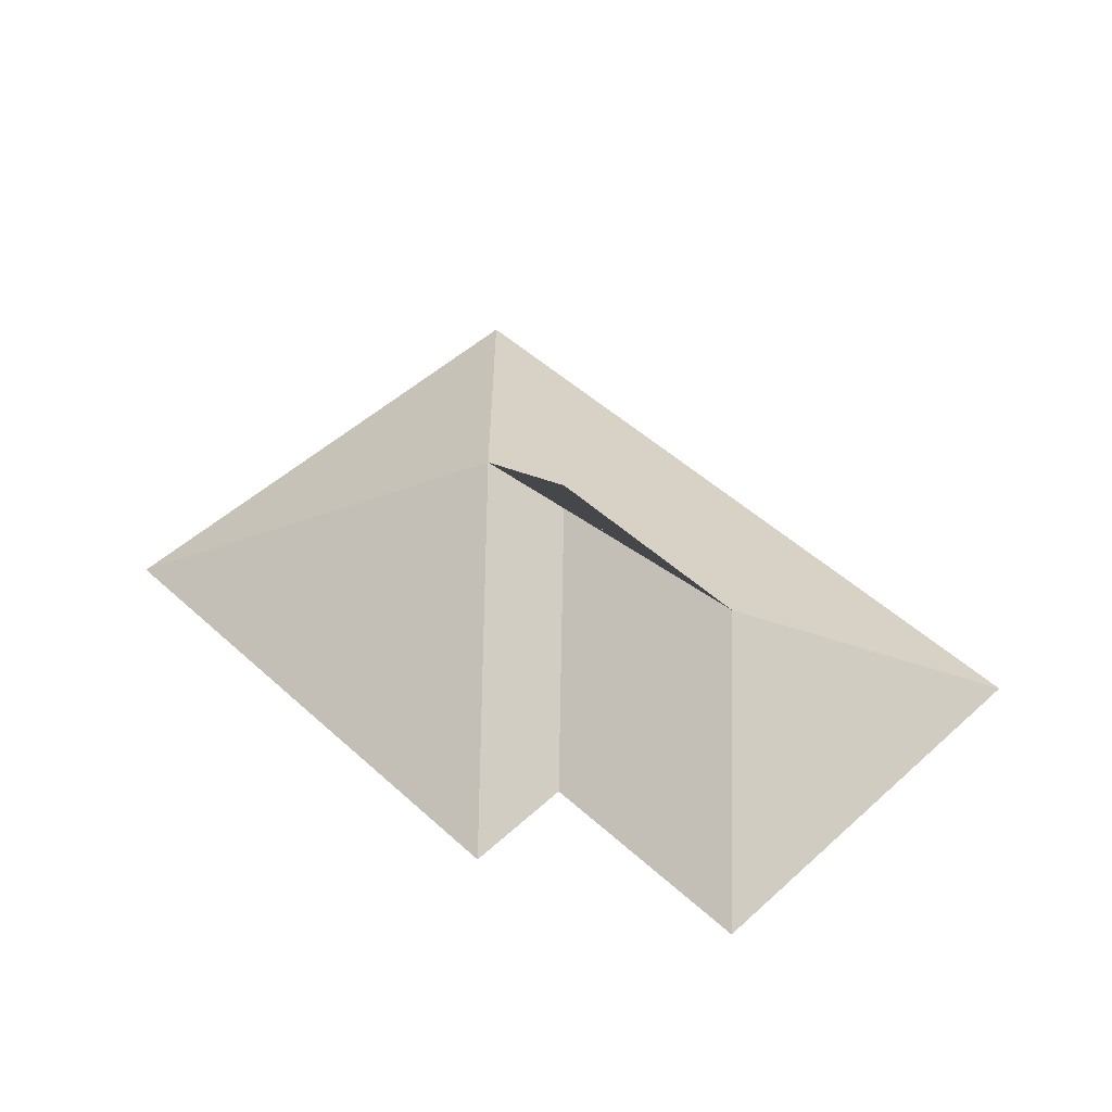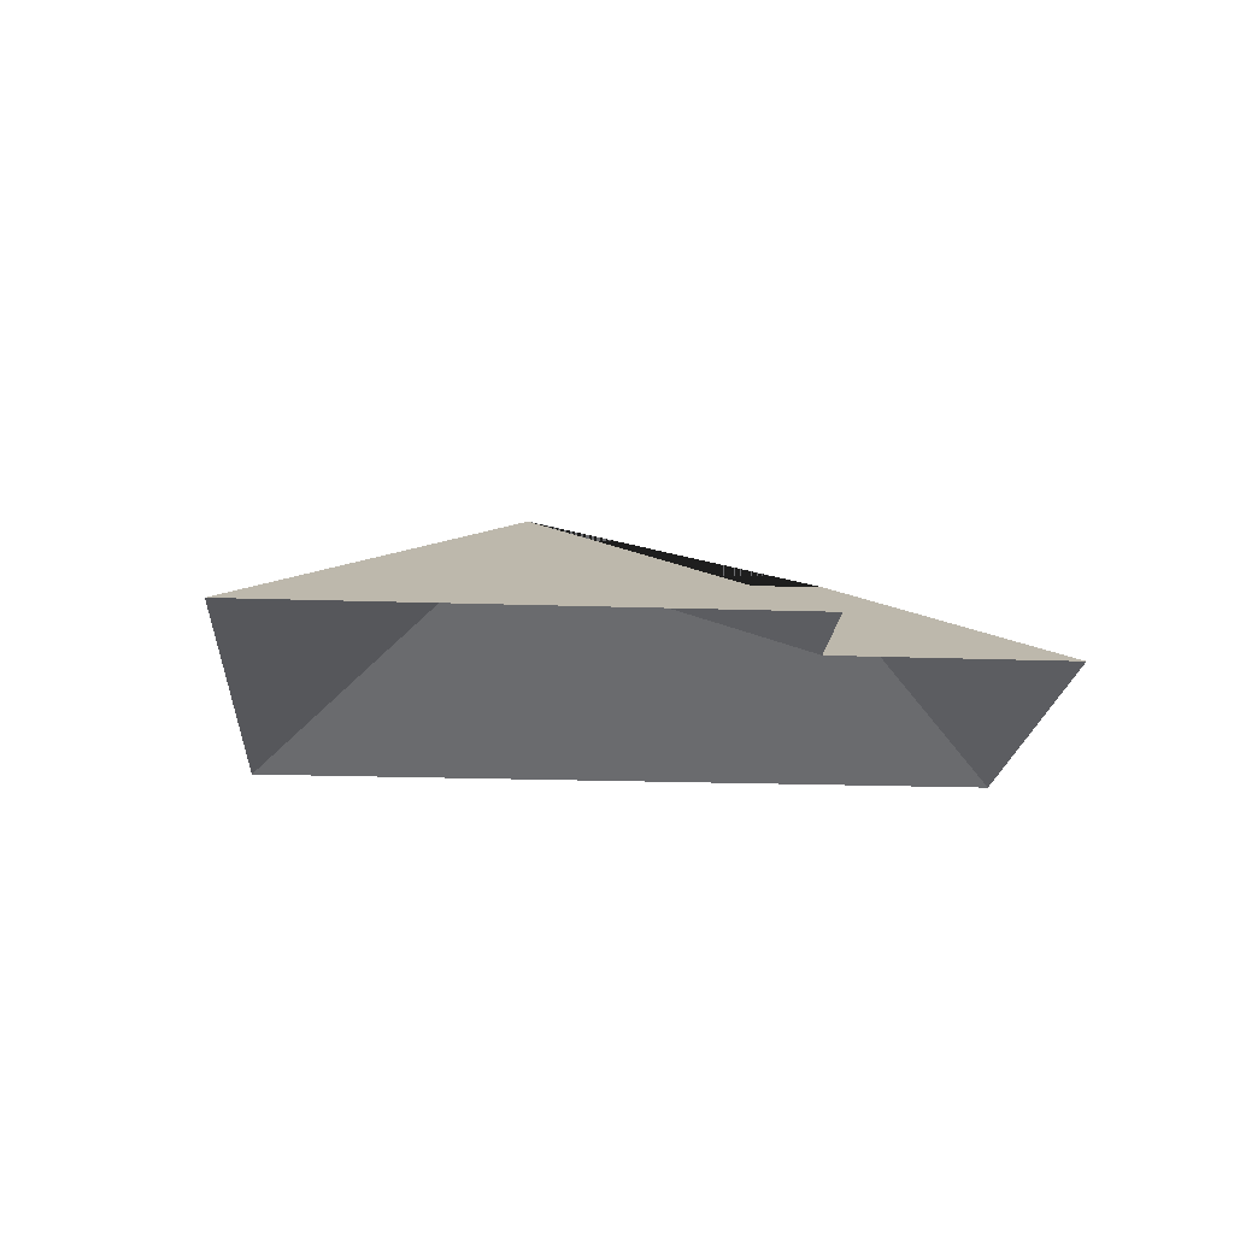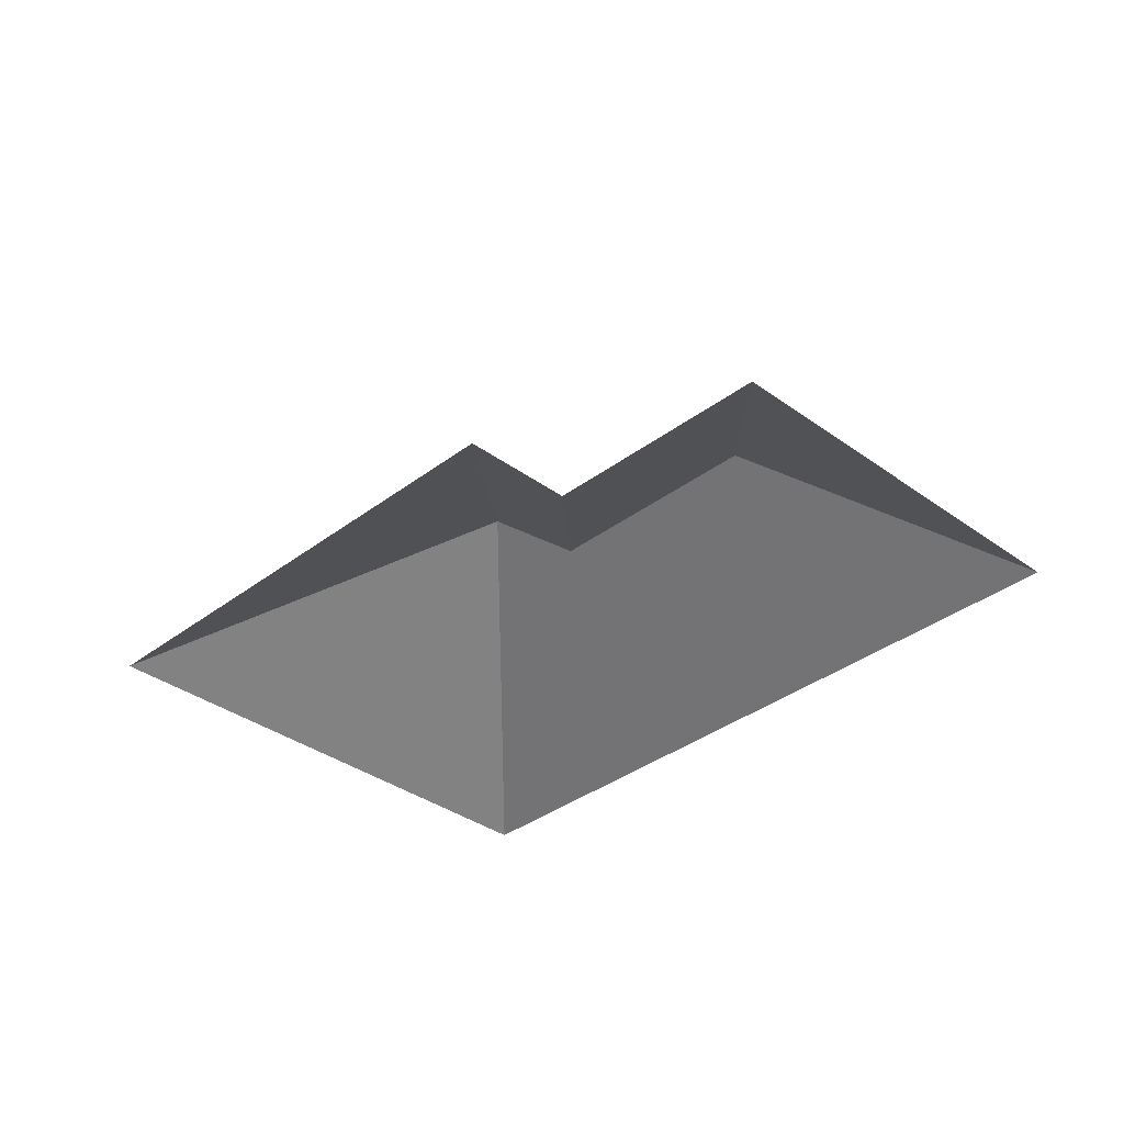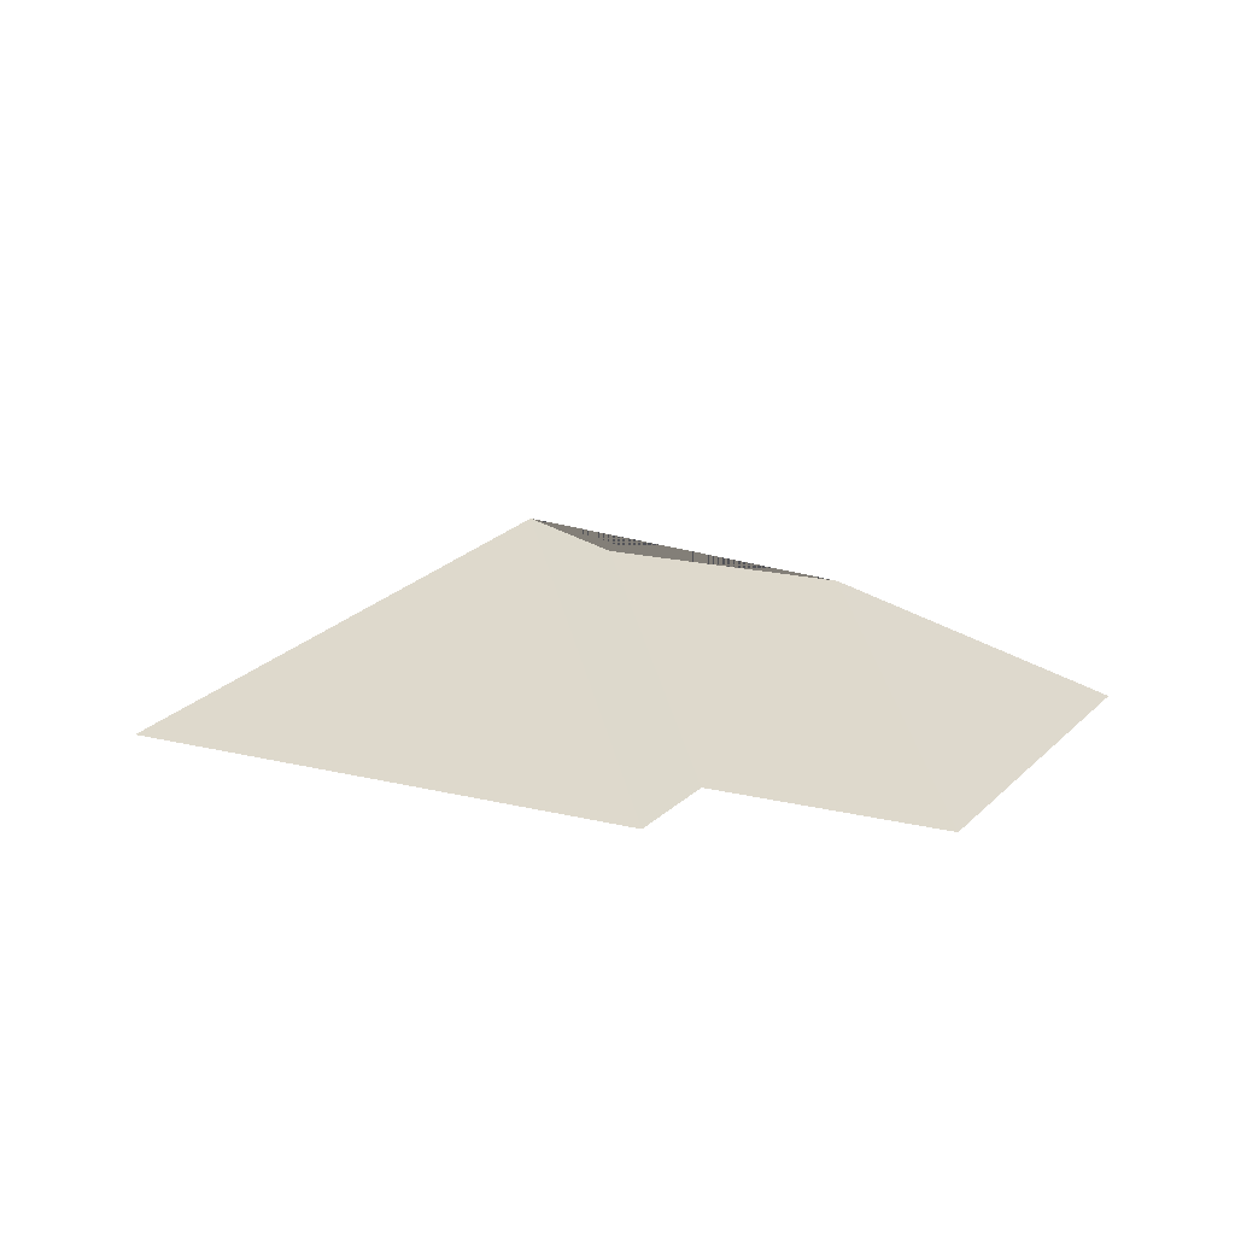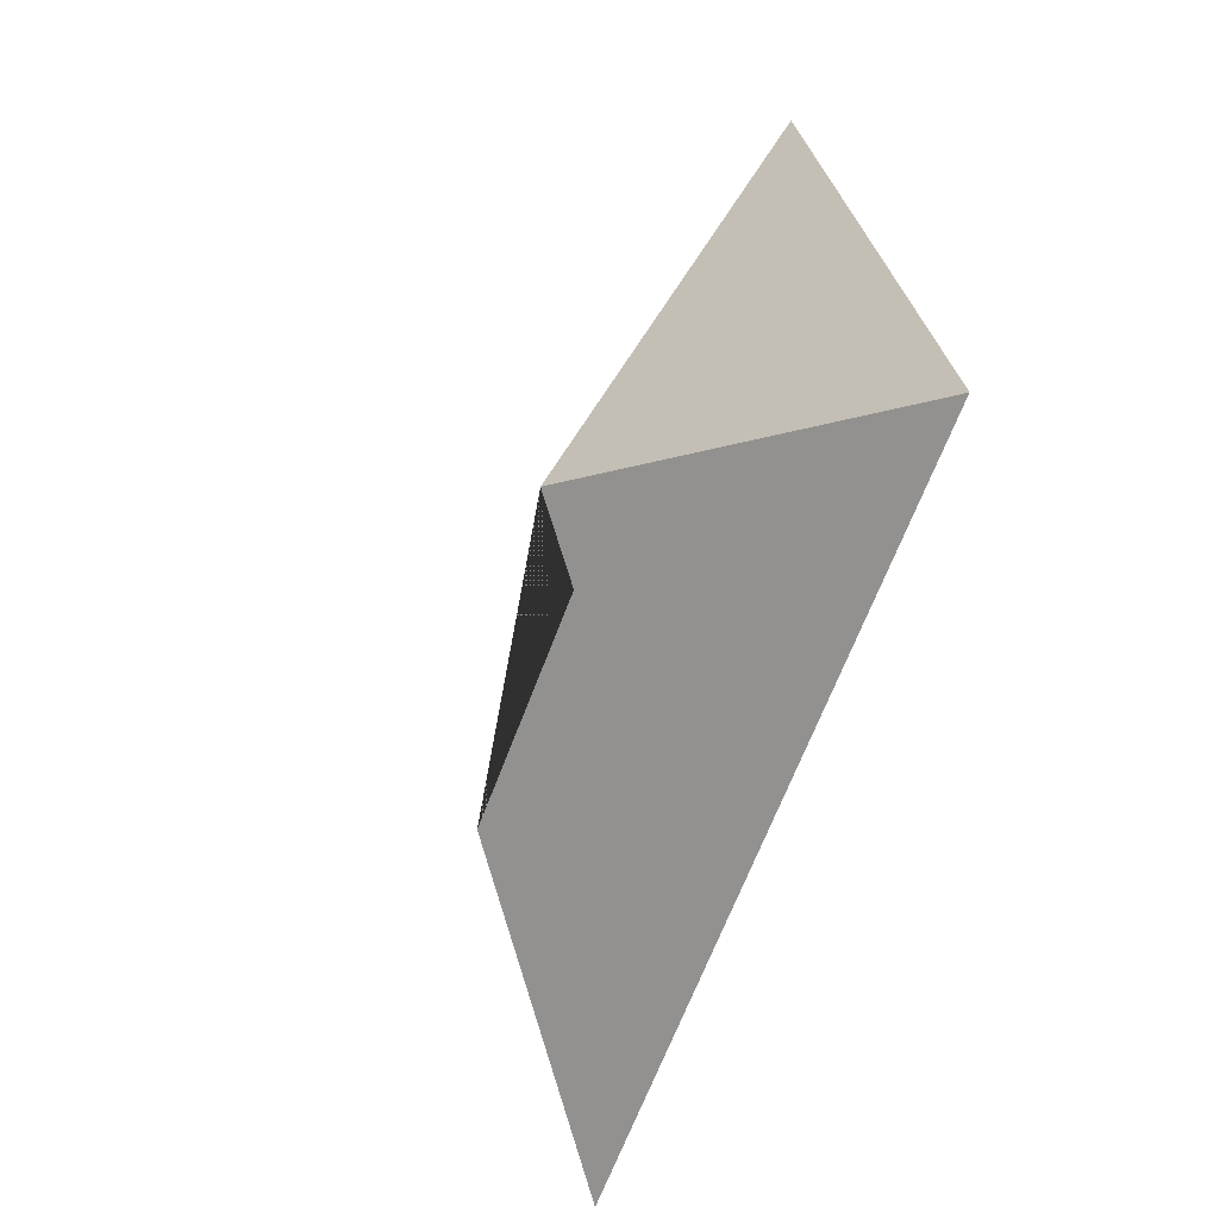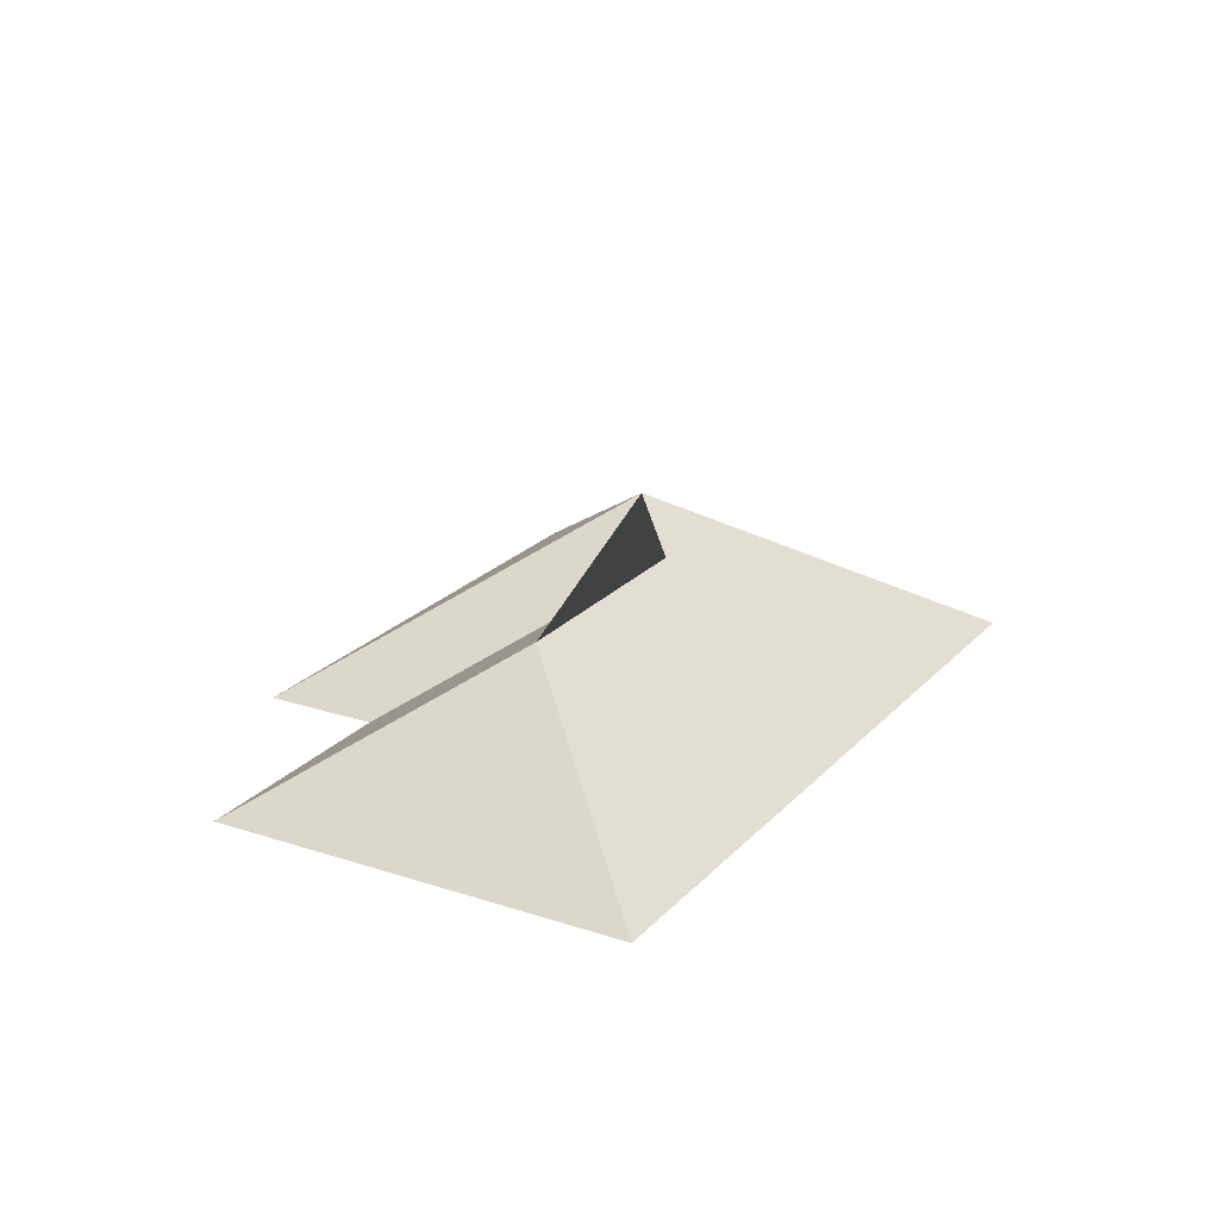
<metadata>
{"format":"obj","ext":"obj","renderer":"f3d","projection":"perspective","resolution":1024,"background":"white","views":[{"elev":49.9,"azim":72.6,"up":"+Y"},{"elev":-19.4,"azim":23.7,"up":"+Y"},{"elev":-34.8,"azim":73.2,"up":"+Y"},{"elev":15.9,"azim":55.3,"up":"+Y"},{"elev":-33.7,"azim":-113.0,"up":"+Z"},{"elev":22.3,"azim":147.6,"up":"+Y"}]}
</metadata>
<code>
o BK39_500_016029_0022_roof
v 280.2 75 -338.9
v 16.49 75 -201.4
v 249 129.9 -230.1
v 167.3 130 -187.3
v 158.8 145 -157.6
v 274.5 75 -151.2
v 355.8 75 -194
v 295.3 75 -111.8
v 112.8 75 -16.66
v 280.2 0 -338.9
v 16.49 0 -201.4
v 112.8 0 -16.66
v 295.3 0 -111.8
v 274.5 0 -151.2
v 355.8 0 -194
f 1 7 3
f 5 2 1 3 4
f 4 6 7 3
f 6 8 5 4
f 5 9 8
f 9 2 5

</code>
